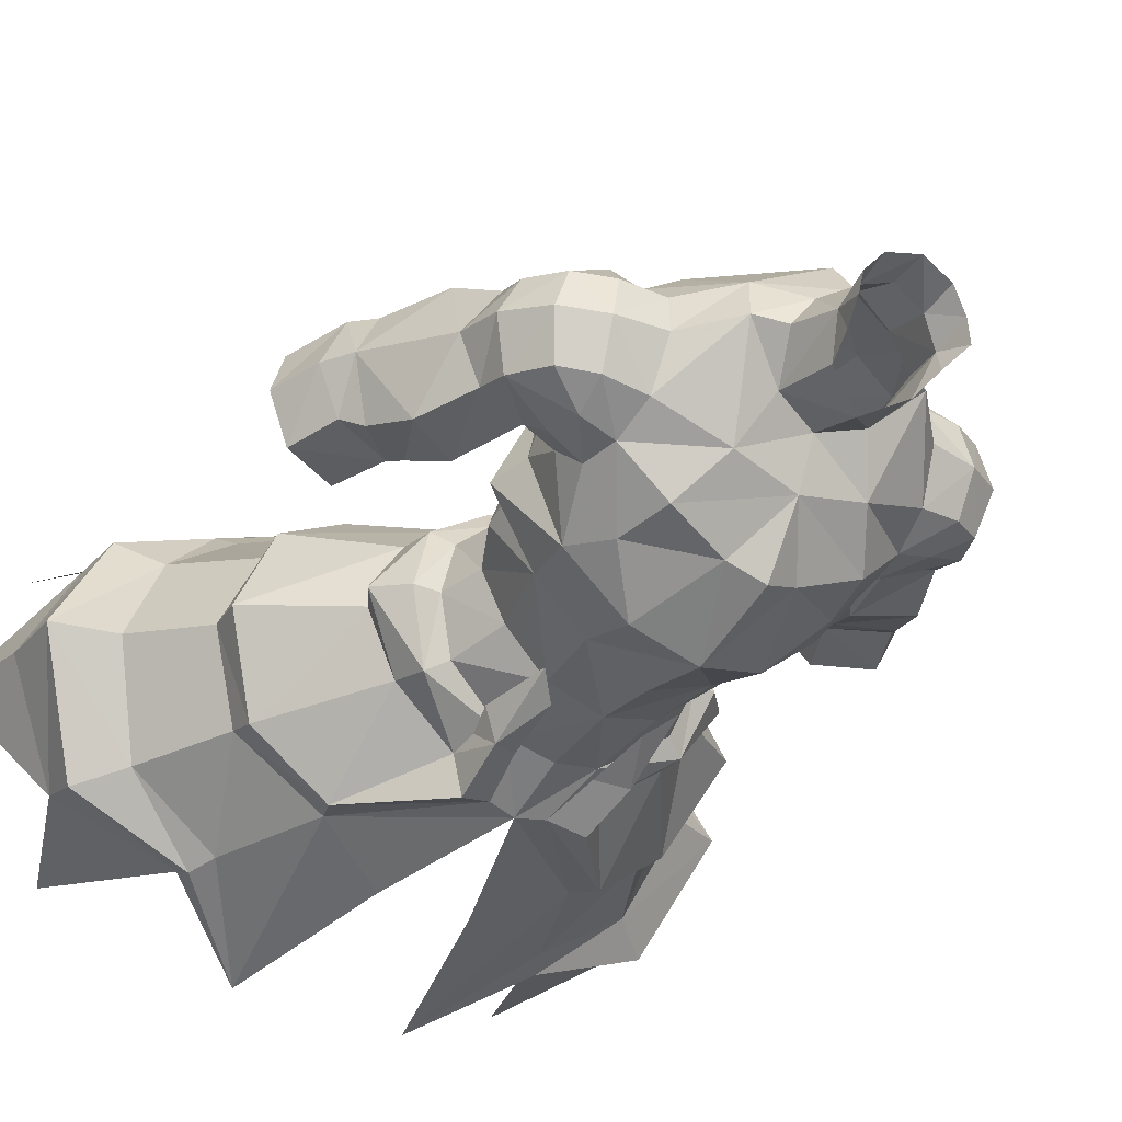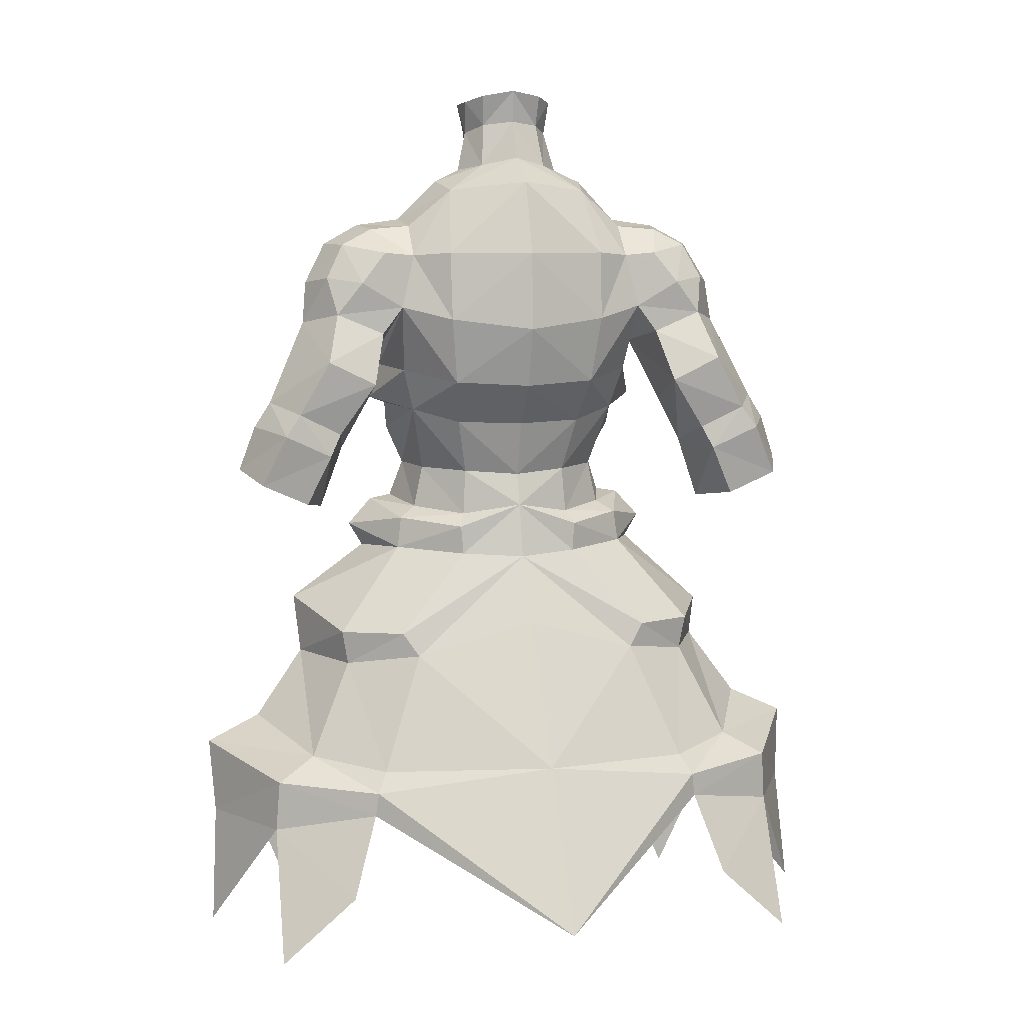
<metadata>
{"format":"obj","ext":"obj","renderer":"f3d","projection":"perspective","resolution":1024,"background":"white","views":[{"elev":-33.9,"azim":-33.9,"up":"+Y"},{"elev":7.2,"azim":165.6,"up":"+Z"}]}
</metadata>
<code>
g warrior_armour_male_30680
v 6.325 -0.2605 58.61
v 7.097 -0.6114 56.4
v 6.103 2.639 55.96
v 5.557 2.58 58.5
v -0.06428 6.246 56.27
v -0.06428 5.621 58.2
v 3.166 4.72 58.4
v 3.347 4.953 55.65
v 2.94 -5.22 58.9
v 2.429 -6.048 54.87
v 6.036 -3.496 55.66
v 5.116 -2.873 58.75
v -0.06428 -6.127 58.96
v -0.06428 -6.603 55.04
v 6.103 2.639 55.96
v 7.097 -0.6114 56.4
v 8.433 -0.4977 56.17
v 7.135 3.345 55.3
v 7.089 -4.121 55.06
v 8.433 -0.4977 56.17
v 7.097 -0.6114 56.4
v 6.036 -3.496 55.66
v 3.709 5.851 54.91
v 3.347 4.953 55.65
v 7.382 3.462 53.41
v 3.574 5.912 53.18
v 7.552 -7.762 47.62
v 11.66 -4.508 47.12
v 7.395 -3.717 53.03
v 3.992 -6.325 52.75
v 11.44 5.57 48.36
v 7.861 7.474 48.41
v 3.574 5.912 53.18
v 7.382 3.462 53.41
v 13.76 0.3622 49.98
v 9.061 -0.3399 53.15
v 13.76 0.3622 49.98
v 9.061 -0.3399 53.15
v 6.854 -7.355 45.92
v 1.515 -7.729 52.01
v -0.06428 -7.935 51.66
v 2.506 -9.156 43.7
v -0.06428 -7.935 51.66
v 1.515 -7.729 52.01
v 7.552 -7.762 47.62
v 3.367 -8.345 52.55
v 1.515 -7.729 52.01
v 6.854 -7.355 45.92
v 11.56 -3.966 45.31
v 11.66 -4.508 47.12
v 13.39 0.7108 46.43
v 13.76 0.3622 49.98
v 2.092 -6.797 54.99
v 3.66 -7.189 55.8
v 3.66 -7.189 55.8
v 3.367 -8.345 52.55
v 3.879 -5.985 54.27
v 2.092 -6.797 54.99
v 3.879 -5.985 54.27
v 3.992 -6.325 52.75
v 1.515 -7.729 52.01
v 4.202 -5.327 55.78
v 2.421 -6.066 58.47
v 7.861 7.474 48.41
v 11.44 5.57 48.36
v 11.07 5.445 46.31
v 6.926 7.934 47
v 13.39 0.7108 46.43
v 13.76 0.3622 49.98
v -0.06429 14.25 40.82
v -0.06429 9.484 49.15
v 6.926 7.934 47
v 9.567 10.26 40.23
v 4.823 -10.8 33.78
v 9.224 -7.494 39.74
v 14.16 -4.216 40.08
v 11.56 -3.966 45.31
v 16.34 1.273 42.37
v 13.39 0.7108 46.43
v 11.07 5.445 46.31
v 13.64 7.152 40.77
v 13.39 0.7108 46.43
v 16.34 1.273 42.37
v 9.91 -7.887 38.32
v 16.49 -5.171 38.19
v 19.6 1.662 40.88
v 10.18 11.02 39.06
v 15.98 8.323 39.46
v 19.6 1.662 40.88
v 16.49 -5.171 38.19
v 9.91 -7.887 38.32
v 9.976 -7.318 37.13
v 16.21 -4.281 35.37
v 19.6 1.662 40.88
v 19.3 2.228 36.48
v 10.37 10.94 37.64
v 10.18 11.02 39.06
v 15.98 8.323 39.46
v 16.2 8.168 36.45
v 19.6 1.662 40.88
v 19.3 2.228 36.48
v -6.453 -0.2605 58.61
v -5.686 2.58 58.5
v -6.232 2.639 55.96
v -7.226 -0.6114 56.4
v -3.476 4.953 55.65
v -3.294 4.72 58.4
v -3.069 -5.22 58.9
v -5.245 -2.873 58.75
v -6.165 -3.496 55.66
v -2.557 -6.048 54.87
v -6.232 2.639 55.96
v -7.264 3.345 55.3
v -8.562 -0.4977 56.17
v -7.226 -0.6114 56.4
v -7.217 -4.121 55.06
v -6.165 -3.496 55.66
v -7.226 -0.6114 56.4
v -8.562 -0.4977 56.17
v -3.476 4.953 55.65
v -3.838 5.851 54.91
v -7.51 3.462 53.41
v -3.702 5.912 53.18
v -7.68 -7.762 47.62
v -4.121 -6.325 52.75
v -7.523 -3.717 53.03
v -11.79 -4.508 47.12
v -11.57 5.57 48.36
v -7.51 3.462 53.41
v -3.702 5.912 53.18
v -7.99 7.474 48.41
v -9.189 -0.3399 53.15
v -13.92 0.4092 48.78
v -13.92 0.4092 48.78
v -9.189 -0.3399 53.15
v -6.983 -7.355 45.92
v -2.634 -9.156 43.7
v -1.644 -7.729 52.01
v -1.644 -7.729 52.01
v -7.68 -7.762 47.62
v -6.983 -7.355 45.92
v -1.644 -7.729 52.01
v -3.495 -8.345 52.55
v -11.69 -3.966 45.31
v -11.79 -4.508 47.12
v -13.52 0.7107 46.43
v -13.92 0.4092 48.78
v -2.22 -6.797 54.99
v -3.789 -7.189 55.8
v -3.789 -7.189 55.8
v -4.007 -5.985 54.27
v -3.495 -8.345 52.55
v -2.22 -6.797 54.99
v -1.644 -7.729 52.01
v -4.121 -6.325 52.75
v -4.007 -5.985 54.27
v -4.331 -5.327 55.78
v -2.55 -6.066 58.47
v -7.99 7.474 48.41
v -7.055 7.934 47
v -11.2 5.445 46.31
v -11.57 5.57 48.36
v -13.52 0.7107 46.43
v -13.92 0.4092 48.78
v -9.696 10.26 40.23
v -7.055 7.934 47
v -4.952 -10.8 33.78
v -9.352 -7.494 39.74
v -11.69 -3.966 45.31
v -14.28 -4.216 40.08
v -13.52 0.7107 46.43
v -16.47 1.273 42.37
v -13.77 7.152 40.77
v -11.2 5.445 46.31
v -16.47 1.273 42.37
v -13.52 0.7107 46.43
v -16.62 -5.171 38.19
v -10.04 -7.887 38.32
v -19.73 1.662 40.88
v -10.31 11.02 39.06
v -16.11 8.323 39.46
v -19.73 1.662 40.88
v -16.34 -4.281 35.37
v -10.1 -7.318 37.13
v -19.43 2.228 36.48
v -10.5 10.94 37.64
v -16.32 8.168 36.45
v -19.43 2.228 36.48
v -0.06428 6.246 56.27
v 2.429 -6.048 54.87
v -0.06428 7.073 53.03
v -0.06428 6.246 56.27
v 3.992 -6.325 52.75
v 7.395 -3.717 53.03
v 2.429 -6.048 54.87
v 9.903 -0.3399 54.57
v 9.903 -0.3399 54.57
v 9.061 -0.3399 53.15
v 9.061 -0.3399 53.15
v 3.608 -5.142 59.74
v 2.421 -6.066 58.47
v 3.608 -5.142 59.74
v 4.202 -5.327 55.78
v 3.608 -5.142 59.74
v -0.06428 7.073 53.03
v 13.46 -5.517 28.54
v 16.21 -4.281 35.37
v 19.71 3.362 29.58
v 19.3 2.228 36.48
v 16.2 8.168 36.45
v 11.95 12.28 32.82
v 10.37 10.94 37.64
v 19.3 2.228 36.48
v 19.71 3.362 29.58
v 16.32 11.54 28.8
v -0.0643 19.34 31.75
v 4.823 -10.8 33.78
v -0.0643 19.34 31.75
v -2.557 -6.048 54.87
v -7.523 -3.717 53.03
v -4.121 -6.325 52.75
v -2.557 -6.048 54.87
v -10.03 -0.3399 54.57
v -10.03 -0.3399 54.57
v -9.189 -0.3399 53.15
v -9.189 -0.3399 53.15
v -2.55 -6.066 58.47
v -3.736 -5.142 59.74
v -3.736 -5.142 59.74
v -4.331 -5.327 55.78
v -3.736 -5.142 59.74
v -13.59 -5.517 28.54
v -10.1 -7.318 37.13
v -16.34 -4.281 35.37
v -19.84 3.362 29.58
v -12.08 12.28 32.82
v -19.84 3.362 29.58
v -16.45 11.54 28.8
f 1 2 3
f 3 4 1
f 5 6 7
f 7 8 5
f 9 10 11
f 11 12 9
f 13 14 10
f 10 9 13
f 12 11 2
f 2 1 12
f 4 3 8
f 8 7 4
f 15 16 17
f 17 18 15
f 19 20 21
f 21 22 19
f 18 23 24
f 24 15 18
f 25 26 23
f 23 18 25
f 27 28 29
f 29 30 27
f 31 32 33
f 33 34 31
f 28 35 36
f 36 29 28
f 37 31 34
f 34 38 37
f 39 40 41
f 41 42 39
f 43 44 10
f 10 14 43
f 45 46 47
f 47 48 45
f 49 50 45
f 45 48 49
f 51 52 50
f 50 49 51
f 53 47 46
f 46 54 53
f 55 56 30
f 30 57 55
f 58 59 60
f 60 61 58
f 62 59 58
f 58 63 62
f 64 65 66
f 66 67 64
f 68 66 65
f 65 69 68
f 70 71 72
f 72 73 70
f 74 75 39
f 39 42 74
f 75 76 77
f 77 39 75
f 76 78 79
f 79 77 76
f 73 72 80
f 80 81 73
f 81 80 82
f 82 83 81
f 76 75 84
f 84 85 76
f 86 78 76
f 76 85 86
f 87 73 81
f 81 88 87
f 81 83 89
f 89 88 81
f 90 91 92
f 92 93 90
f 94 90 93
f 93 95 94
f 96 97 98
f 98 99 96
f 98 100 101
f 101 99 98
f 102 103 104
f 104 105 102
f 5 106 107
f 107 6 5
f 108 109 110
f 110 111 108
f 13 108 111
f 111 14 13
f 109 102 105
f 105 110 109
f 103 107 106
f 106 104 103
f 112 113 114
f 114 115 112
f 116 117 118
f 118 119 116
f 113 112 120
f 120 121 113
f 122 113 121
f 121 123 122
f 124 125 126
f 126 127 124
f 128 129 130
f 130 131 128
f 127 126 132
f 132 133 127
f 134 135 129
f 129 128 134
f 136 137 41
f 41 138 136
f 43 14 111
f 111 139 43
f 140 141 142
f 142 143 140
f 144 141 140
f 140 145 144
f 146 144 145
f 145 147 146
f 148 149 143
f 143 142 148
f 150 151 125
f 125 152 150
f 153 154 155
f 155 156 153
f 157 158 153
f 153 156 157
f 159 160 161
f 161 162 159
f 163 164 162
f 162 161 163
f 70 165 166
f 166 71 70
f 167 137 136
f 136 168 167
f 168 136 169
f 169 170 168
f 170 169 171
f 171 172 170
f 165 173 174
f 174 166 165
f 173 175 176
f 176 174 173
f 170 177 178
f 178 168 170
f 179 177 170
f 170 172 179
f 180 181 173
f 173 165 180
f 173 181 182
f 182 175 173
f 177 183 184
f 184 178 177
f 179 185 183
f 183 177 179
f 186 187 181
f 181 180 186
f 181 187 188
f 188 182 181
f 23 189 24
f 190 19 22
f 33 191 192
f 193 194 19
f 40 30 195
f 196 25 18
f 19 197 20
f 190 193 19
f 194 197 19
f 17 196 18
f 196 198 25
f 194 199 197
f 23 26 189
f 72 71 191
f 56 27 30
f 200 201 54
f 202 55 203
f 204 62 63
f 201 53 54
f 203 55 57
f 33 32 191
f 64 67 205
f 92 206 93
f 207 208 209
f 210 211 212
f 213 214 210
f 215 211 210
f 87 70 73
f 96 216 97
f 92 91 217
f 84 75 74
f 218 70 87
f 189 121 120
f 116 219 117
f 191 130 192
f 220 221 116
f 125 138 222
f 122 223 113
f 224 116 119
f 221 219 116
f 224 220 116
f 223 114 113
f 225 223 122
f 226 220 224
f 123 121 189
f 71 166 191
f 124 152 125
f 227 228 149
f 150 229 230
f 157 231 158
f 148 227 149
f 150 230 151
f 131 130 191
f 160 159 205
f 232 233 234
f 235 183 185
f 236 187 186
f 237 188 187
f 236 238 187
f 70 180 165
f 218 186 180
f 178 184 167
f 168 178 167
f 70 218 180
g warrior_armour_male_30680
v 3.518 -1.602 73.87
v 2.346 0.8486 75.57
v -0.06428 0.08936 74.83
v -0.06427 -2.439 73.61
v 4.7 3.074 76.88
v 7.287 -0.02162 73.2
v 3.369 -5.127 62.62
v 3.497 -6.212 66.06
v -0.06427 -7.26 66.3
v -0.06428 -6.48 62.44
v 6.492 4.296 62.39
v 7.482 0.3541 60.99
v 6.325 -0.2605 58.61
v 5.557 2.58 58.5
v 3.835 5.832 61.65
v 3.166 4.72 58.4
v -0.06428 5.621 58.2
v -0.06428 6.636 61.55
v -0.06428 -6.127 58.96
v 2.94 -5.22 58.9
v 6.265 -2.86 62.85
v 5.116 -2.873 58.75
v 1.659 3.611 80.45
v 1.775 4.066 82.26
v 2.693 2.922 81.92
v 2.556 2.232 80
v -0.0643 4.391 80.64
v -0.0643 4.565 82.57
v 4.233 5.391 76.3
v 4.7 3.074 76.88
v 7.102 2.67 74.47
v 6.848 4.871 74.04
v 9.761 2.653 74.11
v 7.102 2.67 74.47
v 7.287 -0.02162 73.2
v 9.586 0.304 72.95
v 9.268 4.941 73.84
v 6.848 4.871 74.04
v 6.867 6.56 72.21
v 8.7 6.703 72.38
v 7.555 -1.158 71.06
v 9.441 -0.5998 71.05
v 1.954 4.44 77.89
v 3.147 2.727 77.62
v -0.0643 5.46 78.33
v 13.25 3.601 70.52
v 12.42 0.9993 69.84
v 12.47 1.505 68
v 13.51 4.049 68
v 11.93 2.974 72.93
v 11.35 0.6024 72.02
v 11.15 5.19 72.87
v 12.2 5.674 70.81
v 9.721 -0.3203 69.08
v 9.971 0.857 67.56
v -0.06427 -0.8352 77.66
v -0.06428 0.08936 74.83
v 2.346 0.8486 75.57
v 2.056 0.3016 78.83
v 11.19 4.587 60.13
v 9.881 4.233 62.85
v 9.664 8.296 64.28
v 11.78 7.637 61.18
v 12.44 7.961 59.83
v 14.36 8.074 62.47
v 15.26 8.338 61.15
v 11.05 0.917 63.48
v 8.241 2.899 66.62
v 9.881 4.233 62.85
v 12.32 2.51 60
v 11.19 4.587 60.13
v 12.53 4.36 56.36
v 13.53 2.252 57.29
v 16.59 2.315 58.64
v 15.51 2.748 61.22
v 11.96 2.057 61.03
v 8.241 2.899 66.62
v 8.868 6.813 67.36
v 16.68 7.718 58.11
v 13.85 7.468 56.83
v 11.74 6.722 68.55
v 12.55 8.474 65.69
v 14.77 1.979 62.37
v 13.89 1.118 64.96
v 4.312 7.489 64.28
v -0.0643 8.536 64.07
v -0.06431 9.568 67.66
v 4.763 8.279 68.26
v 7.907 -1.274 69.06
v 8.373 0.07528 67.63
v -3.646 -1.602 73.87
v -2.474 0.8486 75.57
v -4.829 3.074 76.88
v -7.416 -0.02164 73.2
v -3.497 -5.127 62.62
v -3.626 -6.212 66.06
v -6.62 4.296 62.39
v -5.686 2.58 58.5
v -6.453 -0.2605 58.61
v -7.611 0.3541 60.99
v -3.963 5.832 61.65
v -3.294 4.72 58.4
v -3.069 -5.22 58.9
v -6.393 -2.86 62.85
v -5.245 -2.873 58.75
v -1.788 3.611 80.45
v -2.684 2.232 80
v -2.822 2.922 81.92
v -1.903 4.066 82.26
v -4.362 5.391 76.3
v -6.976 4.871 74.04
v -7.231 2.67 74.47
v -4.829 3.074 76.88
v -9.89 2.653 74.11
v -9.715 0.304 72.95
v -7.416 -0.02164 73.2
v -7.231 2.67 74.47
v -6.976 4.871 74.04
v -9.397 4.941 73.84
v -6.995 6.56 72.21
v -8.829 6.703 72.38
v -7.684 -1.158 71.06
v -9.569 -0.5998 71.05
v -2.083 4.44 77.89
v -3.276 2.727 77.62
v -13.38 3.601 70.52
v -13.64 4.049 68
v -12.6 1.505 68
v -12.55 0.9992 69.84
v -12.06 2.974 72.93
v -11.48 0.6024 72.02
v -11.28 5.19 72.87
v -12.33 5.674 70.81
v -10.1 0.857 67.56
v -9.849 -0.3203 69.08
v -2.184 0.3016 78.83
v -2.474 0.8486 75.57
v -11.32 4.587 60.13
v -11.91 7.637 61.18
v -9.793 8.296 64.28
v -10.01 4.233 62.85
v -12.57 7.961 59.83
v -15.38 8.338 61.15
v -14.49 8.074 62.47
v -11.18 0.917 63.48
v -10.01 4.233 62.85
v -8.369 2.899 66.62
v -12.45 2.51 60
v -13.65 2.252 57.29
v -12.66 4.36 56.36
v -11.32 4.587 60.13
v -16.72 2.315 58.64
v -15.64 2.748 61.22
v -12.09 2.057 61.03
v -8.996 6.813 67.36
v -8.369 2.899 66.62
v -16.81 7.718 58.11
v -13.98 7.468 56.83
v -12.68 8.474 65.69
v -11.86 6.722 68.55
v -14.02 1.118 64.96
v -14.9 1.979 62.37
v -4.44 7.489 64.28
v -4.891 8.279 68.26
v -8.502 0.07526 67.63
v -8.036 -1.274 69.06
v 7.907 -1.274 69.06
v 6.81 -3.301 65.87
v 8.373 0.07528 67.63
v 1.954 4.44 77.89
v 4.814 7.925 72.38
v -0.06431 9.317 72.35
v 1.837 -4.925 70.82
v 5.091 -3.617 71.45
v 5.702 -3.923 68.38
v 7.555 -1.158 71.06
v 7.634 6.835 68.99
v 6.867 6.56 72.21
v -0.06426 -5.727 71.24
v 2.443 0.9811 80.38
v 2.936 1.637 81.78
v 7.102 2.67 74.47
v -0.06431 7.818 76.78
v -0.0643 5.46 78.33
v 7.634 6.835 68.99
v 8.241 2.899 66.62
v 8.122 1.316 65.15
v 3.147 2.727 77.62
v 10.2 6.997 70.51
v 3.147 2.727 77.62
v 15.81 5.161 63.07
v 17.74 4.87 58.87
v 16.79 5.114 61.55
v 12.53 4.36 56.36
v 7.207 4.97 64.95
v 8.748 0.9217 63.03
v 7.634 6.835 68.99
v 8.868 6.813 67.36
v 8.241 2.899 66.62
v 7.673 0.722 62.63
v 6.492 4.296 62.39
v 8.748 0.9217 63.03
v 6.265 -2.86 62.85
v 7.673 0.722 62.63
v -6.938 -3.301 65.87
v -8.036 -1.274 69.06
v -8.502 0.07526 67.63
v -2.083 4.44 77.89
v -4.943 7.925 72.38
v -1.966 -4.925 70.82
v -5.831 -3.923 68.38
v -5.22 -3.617 71.45
v -7.684 -1.158 71.06
v -7.762 6.835 68.99
v -6.995 6.56 72.21
v -2.572 0.9811 80.38
v -3.065 1.637 81.78
v -7.231 2.67 74.47
v -7.762 6.835 68.99
v -8.251 1.316 65.15
v -8.369 2.899 66.62
v -3.276 2.727 77.62
v -10.33 6.997 70.51
v -3.276 2.727 77.62
v -15.94 5.161 63.07
v -16.92 5.114 61.55
v -17.87 4.87 58.87
v -12.66 4.36 56.36
v -7.335 4.97 64.95
v -8.877 0.9217 63.03
v -8.996 6.813 67.36
v -7.762 6.835 68.99
v -8.369 2.899 66.62
v -6.62 4.296 62.39
v -7.802 0.722 62.63
v -8.877 0.9217 63.03
v -6.393 -2.86 62.85
v -7.802 0.722 62.63
f 239 240 241
f 241 242 239
f 243 240 239
f 239 244 243
f 245 246 247
f 247 248 245
f 249 250 251
f 251 252 249
f 253 254 255
f 255 256 253
f 257 258 245
f 245 248 257
f 259 260 251
f 251 250 259
f 261 262 263
f 263 264 261
f 261 265 266
f 266 262 261
f 267 268 269
f 269 270 267
f 271 272 273
f 273 274 271
f 271 275 276
f 276 272 271
f 277 276 275
f 275 278 277
f 279 280 274
f 274 273 279
f 281 261 264
f 264 282 281
f 281 283 265
f 265 261 281
f 284 285 286
f 286 287 284
f 288 289 285
f 285 284 288
f 290 288 284
f 284 291 290
f 285 292 293
f 293 286 285
f 271 288 290
f 290 275 271
f 289 288 271
f 271 274 289
f 294 295 296
f 296 297 294
f 298 299 300
f 300 301 298
f 302 301 303
f 303 304 302
f 305 293 306
f 306 307 305
f 308 309 310
f 310 311 308
f 312 313 308
f 308 311 312
f 307 309 314
f 314 305 307
f 300 299 315
f 315 316 300
f 317 318 302
f 302 304 317
f 316 319 320
f 320 300 316
f 314 321 322
f 322 305 314
f 323 324 325
f 325 326 323
f 253 256 324
f 324 323 253
f 305 322 286
f 286 293 305
f 292 327 328
f 328 293 292
f 258 260 259
f 259 245 258
f 249 252 254
f 254 253 249
f 329 242 241
f 241 330 329
f 331 332 329
f 329 330 331
f 333 248 247
f 247 334 333
f 335 336 337
f 337 338 335
f 339 256 255
f 255 340 339
f 257 248 333
f 333 341 257
f 342 338 337
f 337 343 342
f 344 345 346
f 346 347 344
f 344 347 266
f 266 265 344
f 348 349 350
f 350 351 348
f 352 353 354
f 354 355 352
f 352 355 356
f 356 357 352
f 358 359 357
f 357 356 358
f 360 354 353
f 353 361 360
f 362 363 345
f 345 344 362
f 362 344 265
f 265 283 362
f 364 365 366
f 366 367 364
f 368 364 367
f 367 369 368
f 370 371 364
f 364 368 370
f 367 366 372
f 372 373 367
f 352 357 370
f 370 368 352
f 369 353 352
f 352 368 369
f 294 374 375
f 375 295 294
f 376 377 378
f 378 379 376
f 380 381 382
f 382 377 380
f 383 384 385
f 385 372 383
f 386 387 388
f 388 389 386
f 390 387 386
f 386 391 390
f 384 383 392
f 392 389 384
f 378 393 394
f 394 379 378
f 395 381 380
f 380 396 395
f 393 378 397
f 397 398 393
f 392 383 399
f 399 400 392
f 401 402 325
f 325 324 401
f 339 401 324
f 324 256 339
f 383 372 366
f 366 399 383
f 373 372 403
f 403 404 373
f 341 333 342
f 342 343 341
f 335 339 340
f 340 336 335
f 405 406 407
f 268 267 408
f 409 326 410
f 411 247 246
f 412 413 414
f 415 323 326
f 270 416 267
f 411 417 247
f 411 413 412
f 297 264 418
f 419 418 264
f 263 419 264
f 420 243 244
f 267 421 422
f 423 277 278
f 424 425 415
f 413 405 414
f 240 243 426
f 244 239 414
f 412 414 239
f 296 264 297
f 326 325 410
f 242 412 239
f 291 284 287
f 291 319 427
f 290 291 427
f 427 423 278
f 278 275 290
f 289 280 285
f 268 408 428
f 259 406 246
f 292 280 327
f 289 274 280
f 327 280 279
f 415 326 416
f 296 282 264
f 429 321 313
f 321 314 308
f 301 302 298
f 304 303 429
f 287 286 322
f 309 308 314
f 430 431 312
f 287 320 319
f 430 304 431
f 430 317 304
f 318 432 302
f 303 300 320
f 321 308 313
f 431 429 313
f 304 429 431
f 432 298 302
f 312 431 313
f 433 323 415
f 434 433 425
f 319 423 427
f 427 278 290
f 435 436 437
f 423 319 316
f 319 291 287
f 301 300 303
f 407 406 425
f 424 407 425
f 411 412 242
f 328 306 293
f 285 280 292
f 429 287 322
f 429 320 287
f 321 429 322
f 303 320 429
f 416 326 409
f 416 409 267
f 417 411 242
f 409 421 267
f 410 421 409
f 408 267 422
f 245 259 246
f 438 439 440
f 440 441 438
f 250 249 442
f 434 406 259
f 246 406 413
f 413 406 405
f 442 259 250
f 323 249 253
f 323 433 249
f 425 433 415
f 249 433 434
f 425 406 434
f 413 411 246
f 443 444 445
f 348 351 446
f 402 447 410
f 247 448 334
f 449 450 451
f 401 452 402
f 453 349 348
f 417 448 247
f 449 448 450
f 345 374 454
f 454 455 345
f 455 346 345
f 331 456 332
f 421 348 422
f 358 457 359
f 458 459 452
f 444 449 451
f 331 330 460
f 329 332 451
f 451 450 329
f 345 375 374
f 325 402 410
f 450 242 329
f 364 371 365
f 398 371 461
f 371 370 461
f 457 461 359
f 357 359 370
f 361 369 367
f 446 351 462
f 443 342 334
f 361 373 404
f 353 369 361
f 361 404 360
f 402 452 453
f 363 375 345
f 400 463 391
f 392 400 386
f 380 377 376
f 382 381 463
f 366 365 399
f 386 389 392
f 464 465 390
f 397 365 398
f 381 465 464
f 395 465 381
f 466 396 380
f 378 382 397
f 386 400 391
f 463 464 391
f 463 381 464
f 376 466 380
f 464 390 391
f 401 467 452
f 467 468 458
f 457 398 461
f 359 461 370
f 469 470 471
f 398 457 393
f 371 398 365
f 378 377 382
f 443 445 458
f 445 459 458
f 450 448 242
f 385 403 372
f 361 367 373
f 365 463 399
f 397 463 365
f 463 400 399
f 397 382 463
f 402 453 447
f 447 453 348
f 448 417 242
f 421 447 348
f 421 410 447
f 348 446 422
f 342 333 334
f 472 473 474
f 475 474 473
f 335 338 476
f 443 468 342
f 443 334 449
f 443 449 444
f 342 476 338
f 335 401 339
f 467 401 335
f 467 458 452
f 467 335 468
f 443 458 468
f 448 449 334

</code>
